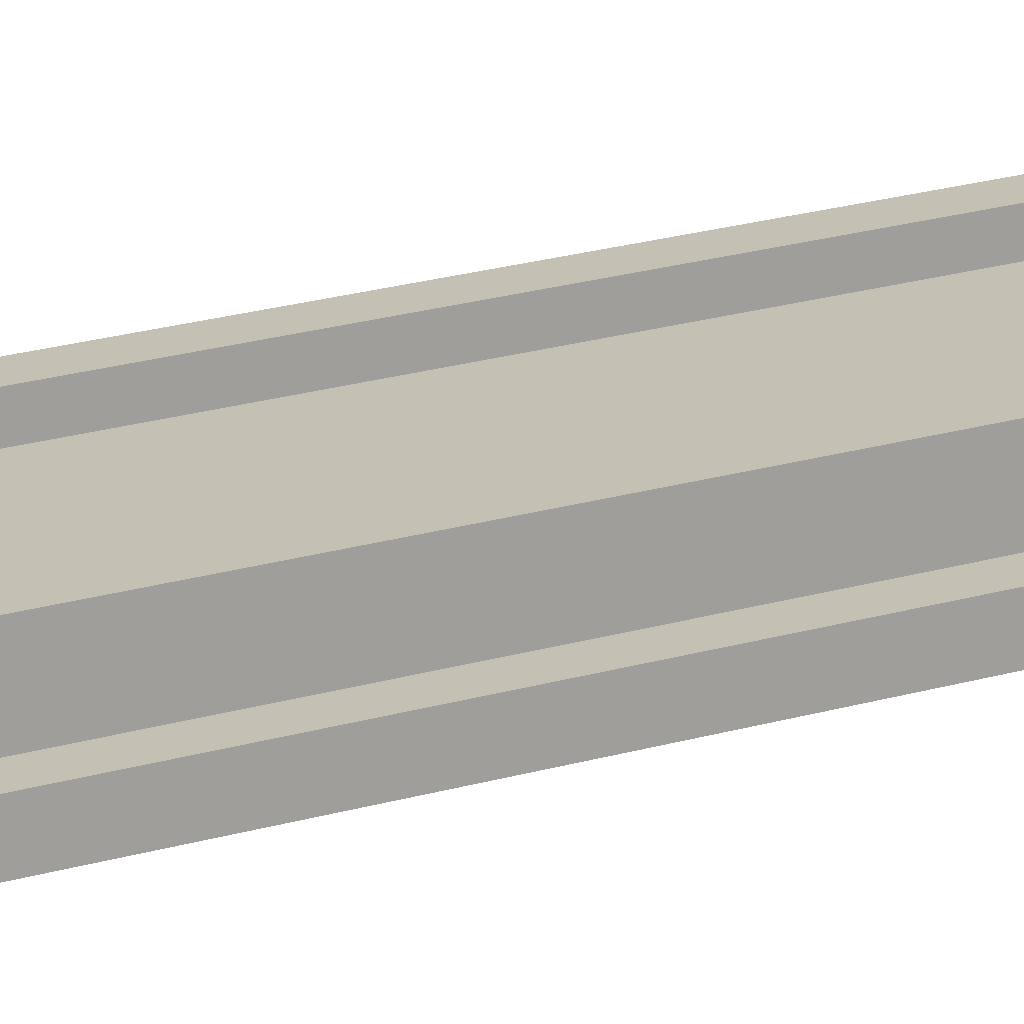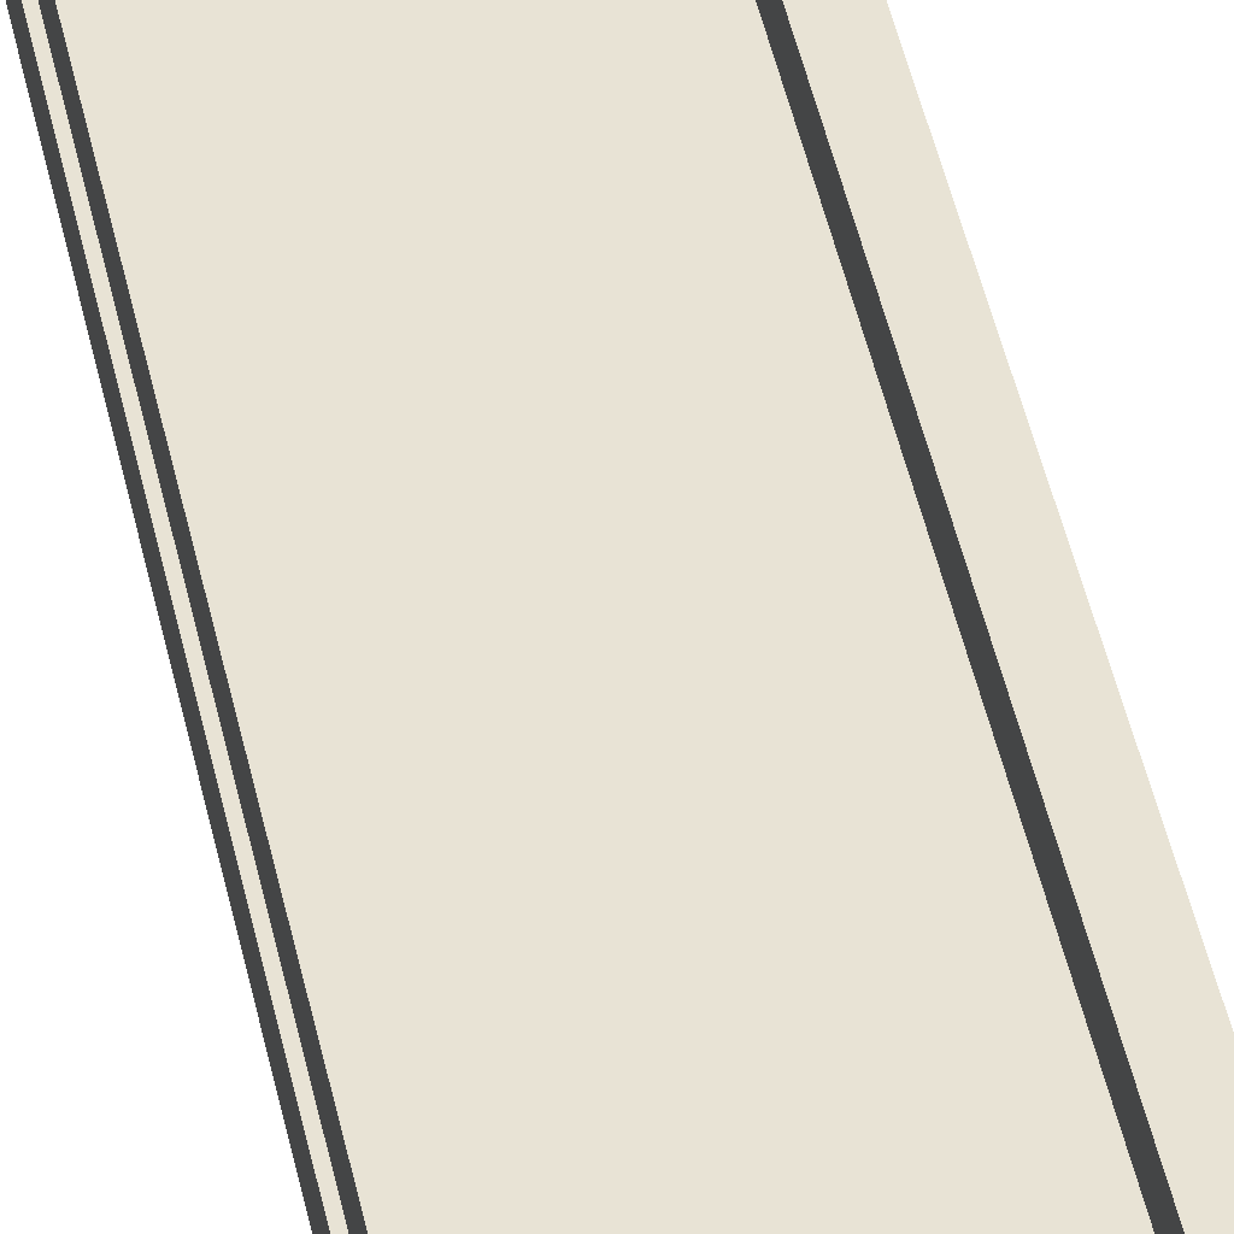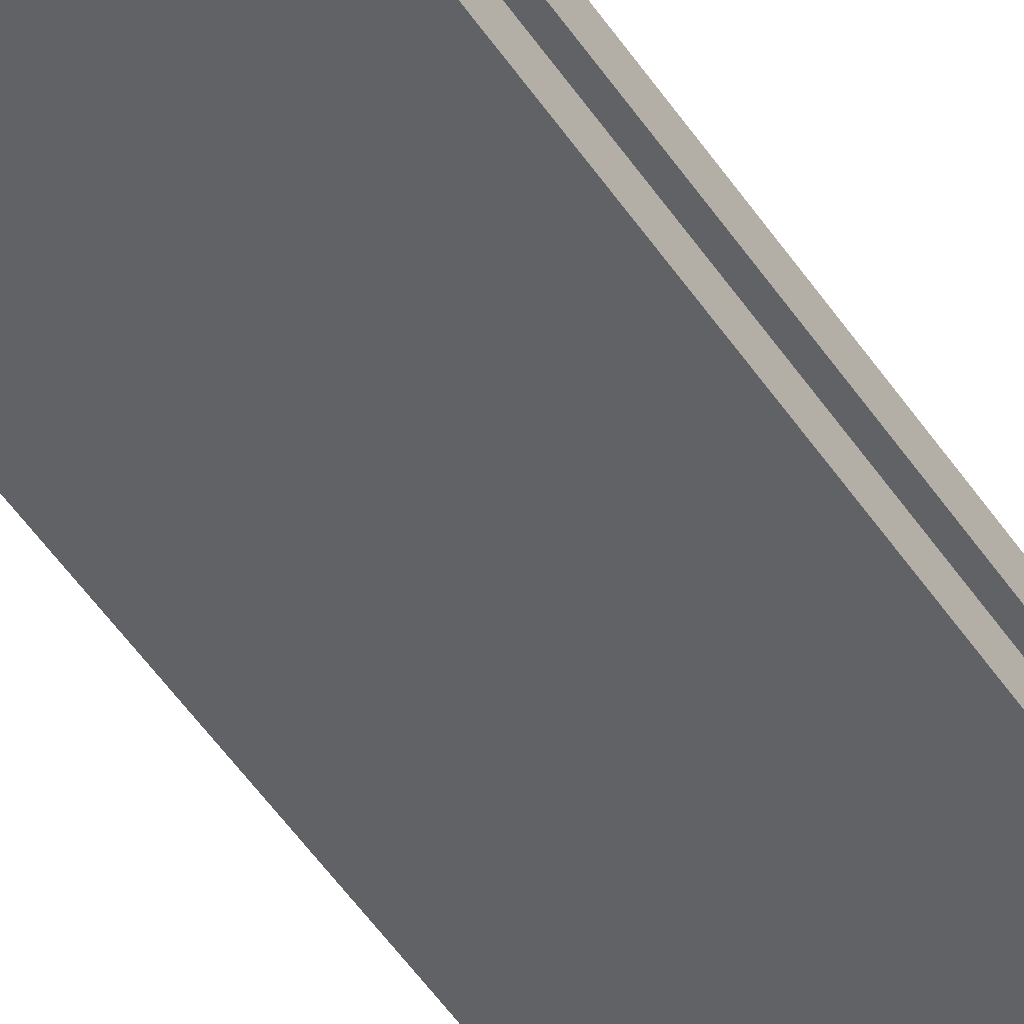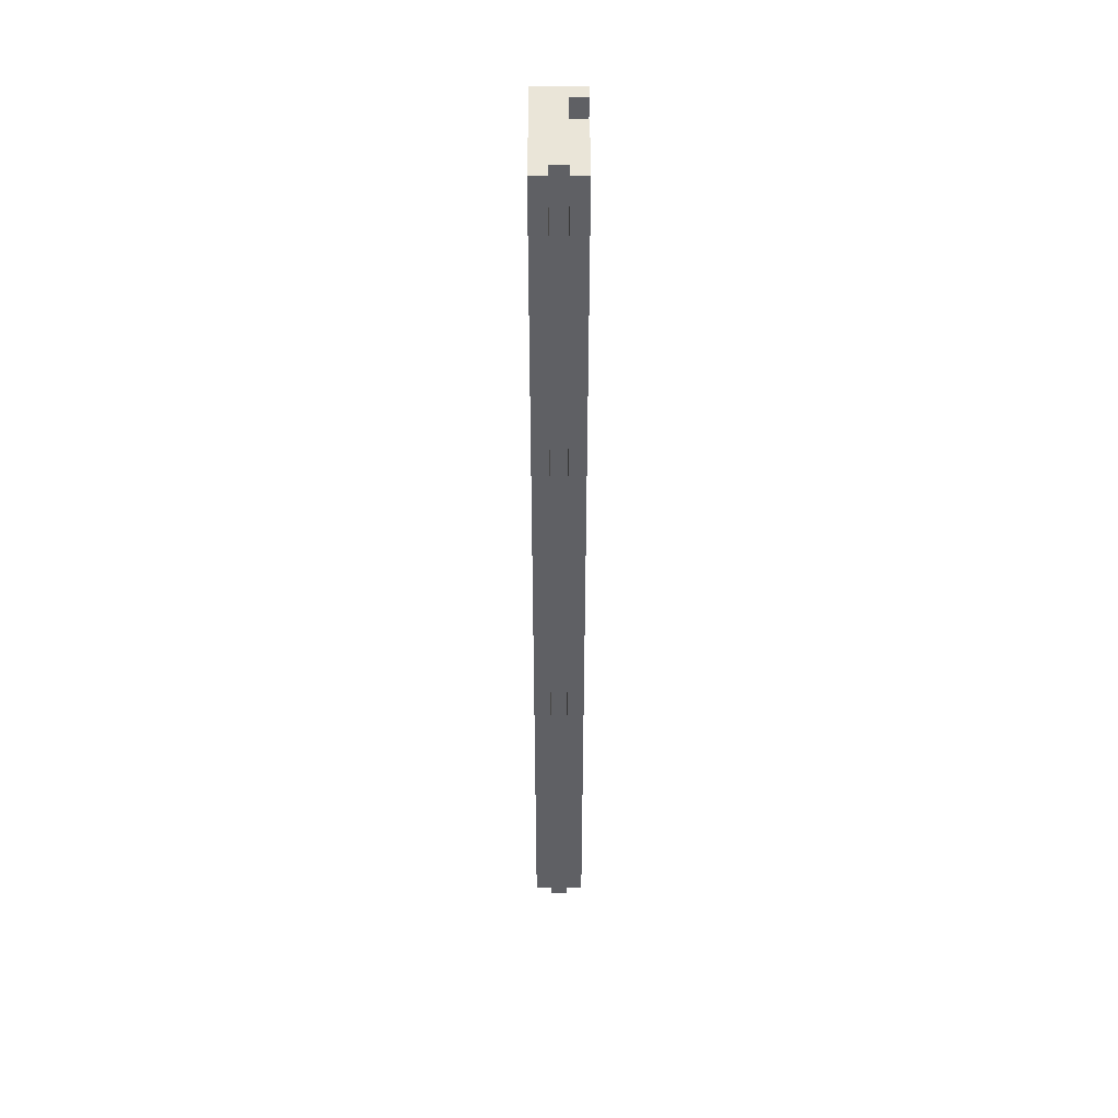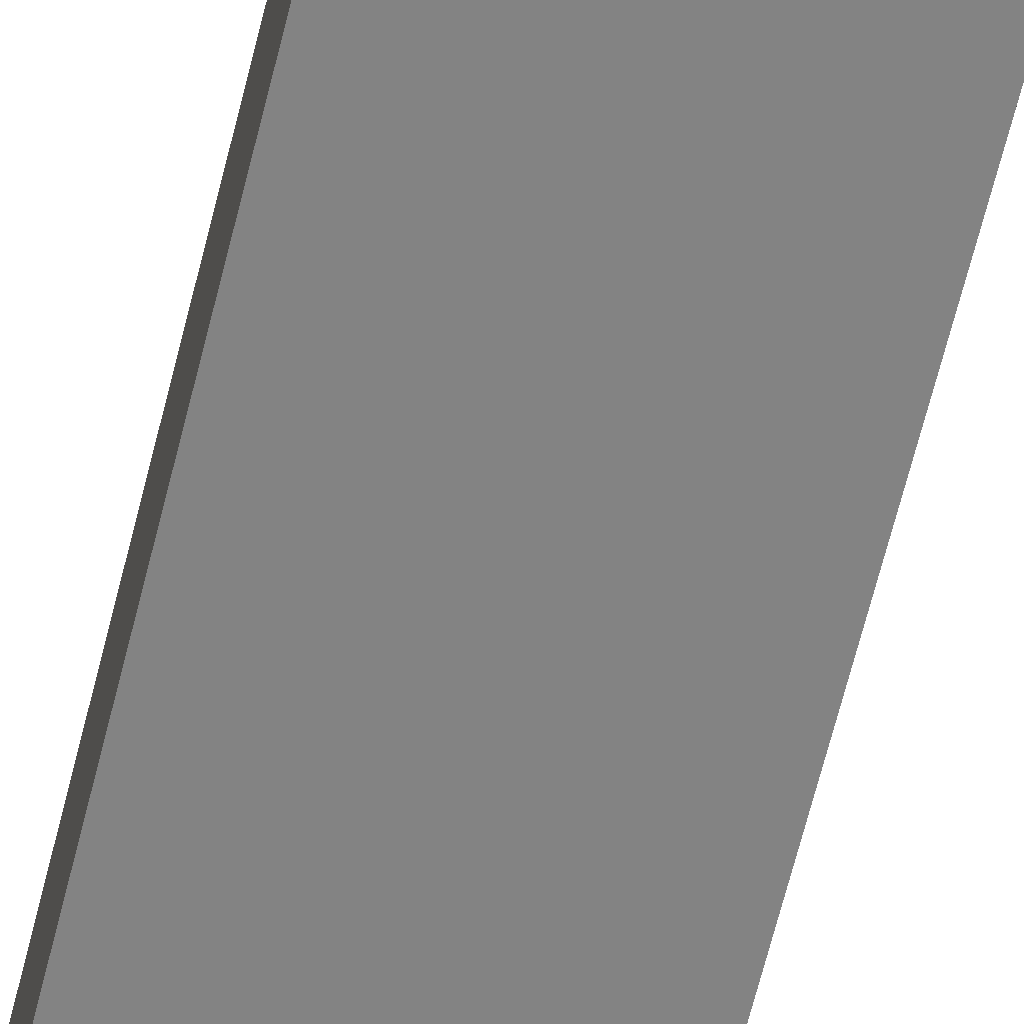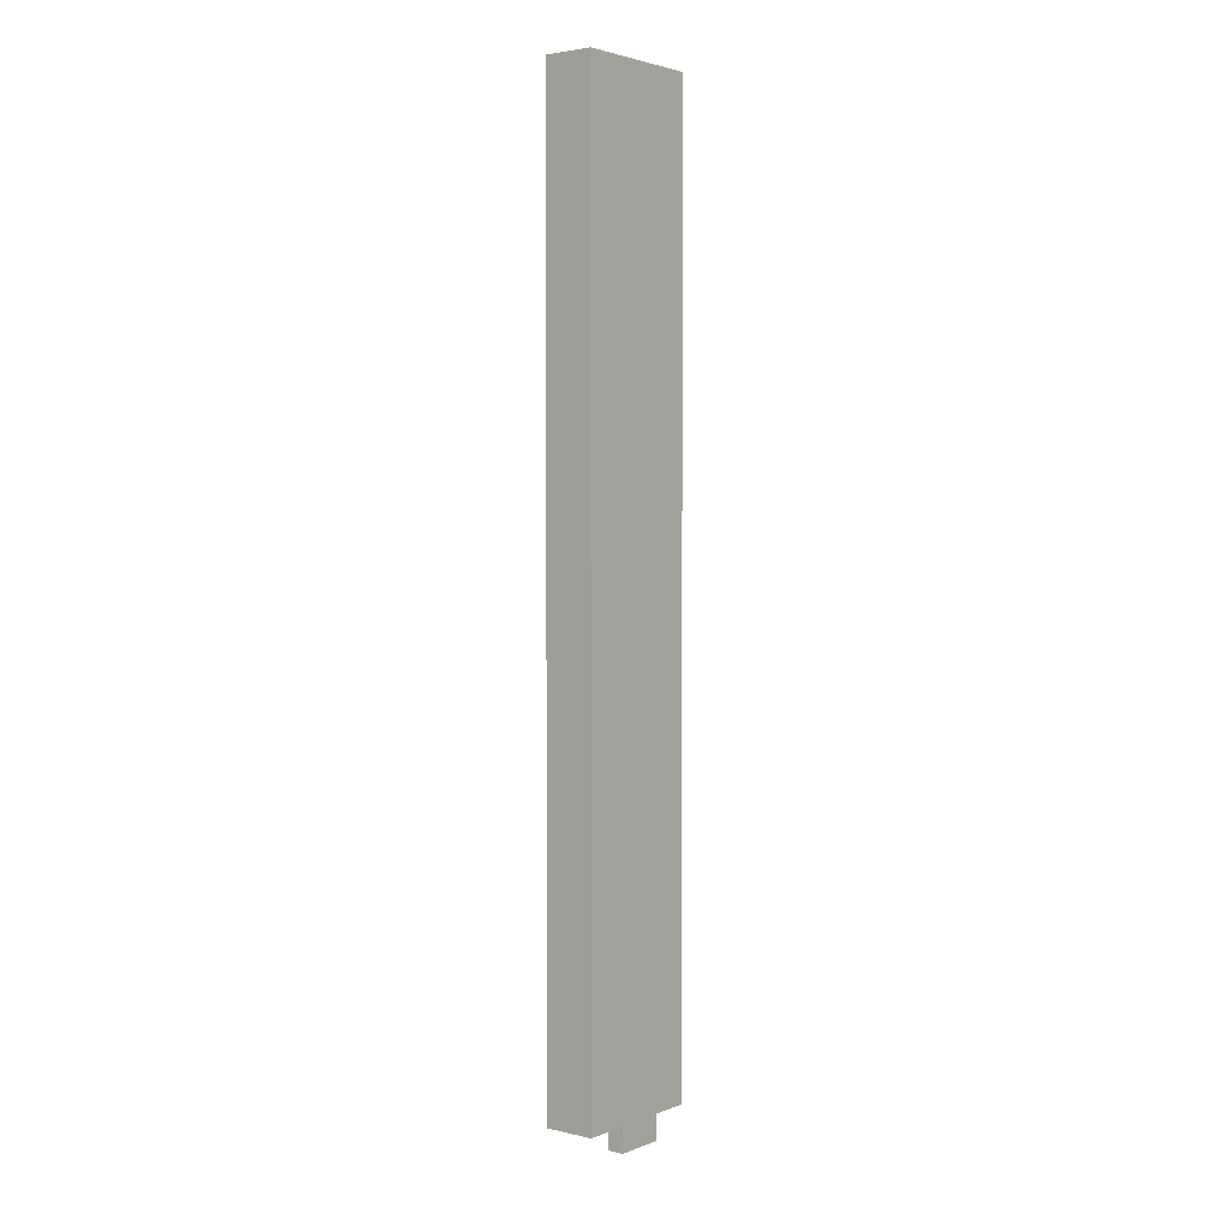
<metadata>
{"format":"obj","ext":"obj","renderer":"f3d","projection":"perspective","resolution":1024,"background":"white","views":[{"elev":18.3,"azim":-121.5,"up":"+Z"},{"elev":41.3,"azim":-10.9,"up":"+Z"},{"elev":-50.5,"azim":-147.5,"up":"+Z"},{"elev":44.7,"azim":-90.0,"up":"+Y"},{"elev":-61.0,"azim":166.6,"up":"+Z"},{"elev":3.1,"azim":127.9,"up":"+Y"}]}
</metadata>
<code>
o side_post3/side_post12/mesh11/mesh11-geometry#mesh11-geometry
v 0.7852 -0.3315 -0.4525
v 0.6978 -0.3315 -0.4525
v 0.7852 0.2858 -0.4525
v 0.7415 -0.3315 -0.4416
v 0.6978 0.2858 -0.4525
v 0.7852 -0.3315 -0.4198
v 0.7743 -0.3315 -0.4307
v 0.7087 -0.3315 -0.4416
v 0.7743 0.2858 -0.4307
v 0.6978 0.2858 -0.4416
v 0.7852 0.2858 -0.4198
v 0.7524 -0.3315 -0.4307
v 0.6978 -0.3315 -0.4416
v 0.7087 -0.3533 -0.4416
v 0.7524 0.2858 -0.4307
v 0.7743 0.2858 -0.4198
v 0.7087 0.2858 -0.4416
v 0.7743 -0.3315 -0.4198
v 0.7524 -0.3315 -0.4198
v 0.7415 -0.3533 -0.4416
v 0.7415 -0.3315 -0.4307
v 0.7415 -0.3533 -0.4307
v 0.7087 0.2858 -0.4307
v 0.6978 -0.3315 -0.4198
v 0.7524 0.2858 -0.4198
v 0.7087 -0.3533 -0.4307
v 0.7087 -0.3315 -0.4307
v 0.6978 0.2858 -0.4198
v 0.6978 -0.3315 -0.4307
v 0.6978 0.2858 -0.4307
f 1 2 3
f 3 2 1
f 2 1 4
f 4 1 2
f 5 3 2
f 2 3 5
f 1 3 6
f 6 3 1
f 4 1 7
f 7 1 4
f 8 2 4
f 4 2 8
f 5 9 3
f 3 9 5
f 5 2 10
f 10 2 5
f 11 6 3
f 3 6 11
f 6 7 1
f 1 7 6
f 12 4 7
f 7 4 12
f 13 2 8
f 8 2 13
f 8 4 14
f 14 4 8
f 15 9 5
f 5 9 15
f 9 16 3
f 3 16 9
f 13 10 2
f 2 10 13
f 10 17 5
f 5 17 10
f 6 11 18
f 18 11 6
f 11 3 16
f 16 3 11
f 7 6 18
f 18 6 7
f 19 4 12
f 12 4 19
f 12 7 15
f 15 7 12
f 13 8 10
f 10 8 13
f 20 14 4
f 4 14 20
f 8 14 17
f 17 14 8
f 9 15 7
f 7 15 9
f 17 15 5
f 5 15 17
f 9 7 16
f 16 7 9
f 17 10 8
f 8 10 17
f 16 18 11
f 11 18 16
f 18 16 7
f 7 16 18
f 4 19 21
f 21 19 4
f 12 15 19
f 19 15 12
f 20 22 14
f 14 22 20
f 4 21 20
f 20 21 4
f 17 14 23
f 23 14 17
f 23 15 17
f 17 15 23
f 24 21 19
f 19 21 24
f 25 19 15
f 15 19 25
f 22 20 21
f 21 20 22
f 26 14 22
f 22 14 26
f 23 14 27
f 27 14 23
f 23 28 15
f 15 28 23
f 27 21 24
f 24 21 27
f 24 19 28
f 28 19 24
f 25 28 19
f 19 28 25
f 25 15 28
f 28 15 25
f 21 27 22
f 22 27 21
f 26 27 14
f 14 27 26
f 26 22 27
f 27 22 26
f 27 29 23
f 23 29 27
f 30 28 23
f 23 28 30
f 29 27 24
f 24 27 29
f 24 28 29
f 29 28 24
f 30 23 29
f 29 23 30
f 30 29 28
f 28 29 30

</code>
